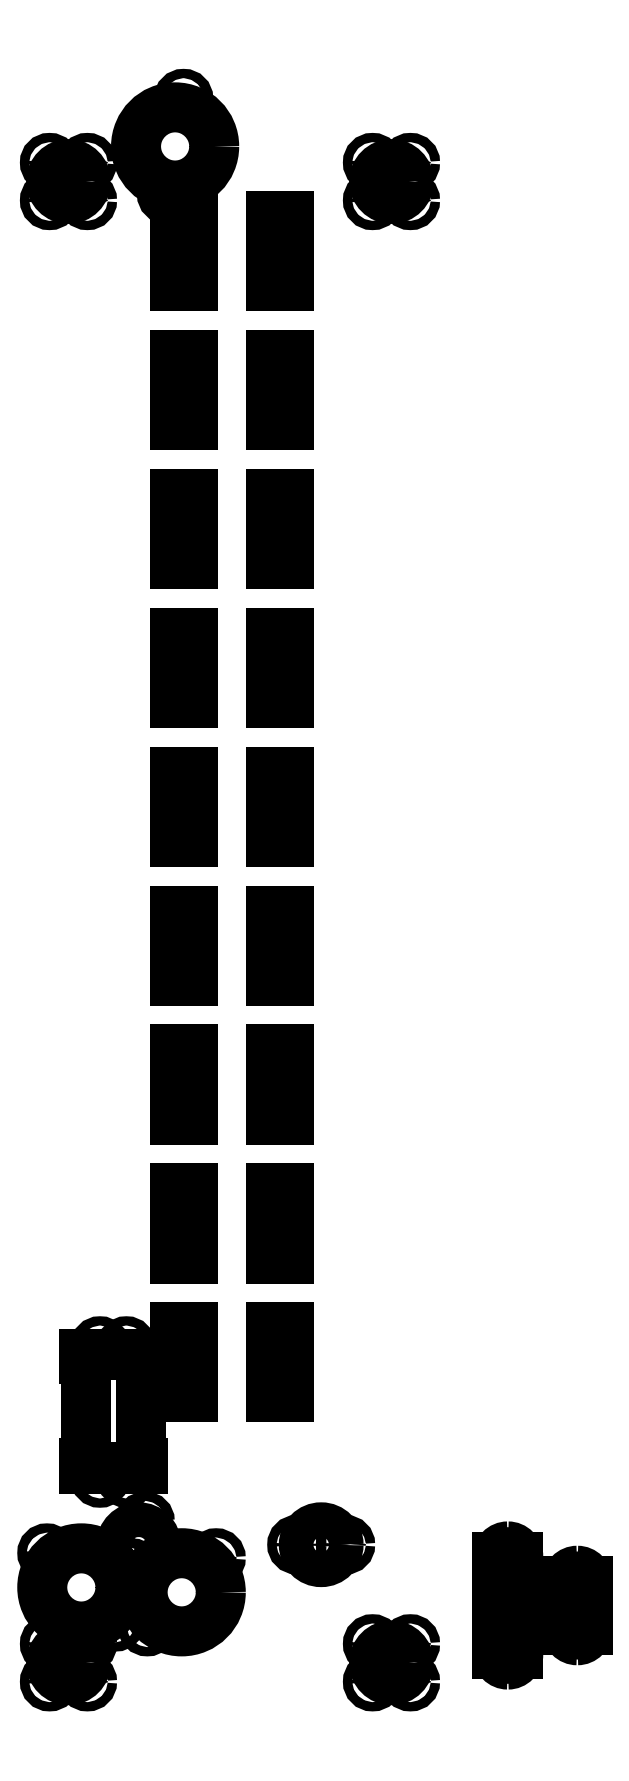
<metadata>
{"format":"dxf","ext":"dxf","renderer":"ezdxf+matplotlib","layout":"modelspace","background":"white","min_lineweight":24,"dpi":150}
</metadata>
<code>
0
SECTION
2
ENTITIES
0
CIRCLE
8
20
10
2.053
20
22.27
30
0
40
0.067
0
CIRCLE
8
20
10
2.053
20
21.73
30
0
40
0.067
0
CIRCLE
8
20
10
2.325
20
22
30
0
40
0.25
0
CIRCLE
8
20
10
2.597
20
21.73
30
0
40
0.067
0
CIRCLE
8
20
10
2.597
20
22.27
30
0
40
0.067
0
CIRCLE
8
20
10
-2.053
20
22.27
30
0
40
0.067
0
CIRCLE
8
20
10
-2.053
20
21.73
30
0
40
0.067
0
CIRCLE
8
20
10
-2.325
20
22
30
0
40
0.25
0
CIRCLE
8
20
10
-2.597
20
21.73
30
0
40
0.067
0
CIRCLE
8
20
10
-2.597
20
22.27
30
0
40
0.067
0
CIRCLE
8
20
10
-0.79
20
22.5
30
0
40
0.5625
0
CIRCLE
8
20
10
-0.6684
20
23.19
30
0
40
0.067
0
CIRCLE
8
20
10
-0.9116
20
21.82
30
0
40
0.067
0
CIRCLE
8
20
10
1.313
20
2.375
30
0
40
0.25
0
CIRCLE
8
20
10
0.963
20
2.375
30
0
40
0.067
0
CIRCLE
8
20
10
1.663
20
2.375
30
0
40
0.067
0
CIRCLE
8
20
10
-1.313
20
2.375
30
0
40
0.25
0
CIRCLE
8
20
10
-1.404
20
2.037
30
0
40
0.067
0
CIRCLE
8
20
10
-1.222
20
2.713
30
0
40
0.067
0
CIRCLE
8
20
10
-0.695
20
1.69
30
0
40
0.5625
0
CIRCLE
8
20
10
-0.2
20
2.185
30
0
40
0.067
0
CIRCLE
8
20
10
-1.19
20
1.195
30
0
40
0.067
0
CIRCLE
8
20
10
-2.14
20
1.76
30
0
40
0.5625
0
CIRCLE
8
20
10
-2.635
20
2.255
30
0
40
0.067
0
CIRCLE
8
20
10
-1.645
20
1.265
30
0
40
0.067
0
CIRCLE
8
20
10
-2.597
20
0.9473
30
0
40
0.067
0
CIRCLE
8
20
10
-2.053
20
0.9473
30
0
40
0.067
0
CIRCLE
8
20
10
-2.325
20
0.675
30
0
40
0.25
0
CIRCLE
8
20
10
-2.053
20
0.4027
30
0
40
0.067
0
CIRCLE
8
20
10
-2.597
20
0.4027
30
0
40
0.067
0
CIRCLE
8
20
10
2.597
20
0.9473
30
0
40
0.067
0
CIRCLE
8
20
10
2.053
20
0.9473
30
0
40
0.067
0
CIRCLE
8
20
10
2.325
20
0.675
30
0
40
0.25
0
CIRCLE
8
20
10
2.053
20
0.4027
30
0
40
0.067
0
CIRCLE
8
20
10
2.597
20
0.4027
30
0
40
0.067
0
LINE
8
20
10
-2.079
20
3.547
30
0
11
-2.079
21
5.047
31
0
0
LINE
8
20
10
-2.079
20
5.047
30
0
11
-2.107
21
5.047
31
0
0
LINE
8
20
10
-2.107
20
5.047
30
0
11
-2.107
21
5.122
31
0
0
LINE
8
20
10
-2.107
20
5.122
30
0
11
-2.032
21
5.122
31
0
0
LINE
8
20
10
-2.032
20
5.122
30
0
11
-2.032
21
5.103
31
0
0
LINE
8
20
10
-2.032
20
5.103
30
0
11
-1.332
21
5.103
31
0
0
LINE
8
20
10
-1.332
20
5.103
30
0
11
-1.332
21
5.122
31
0
0
LINE
8
20
10
-1.332
20
5.122
30
0
11
-1.257
21
5.122
31
0
0
LINE
8
20
10
-1.257
20
5.122
30
0
11
-1.257
21
5.047
31
0
0
LINE
8
20
10
-1.257
20
5.047
30
0
11
-1.284
21
5.047
31
0
0
LINE
8
20
10
-1.284
20
5.047
30
0
11
-1.284
21
3.547
31
0
0
LINE
8
20
10
-1.284
20
3.547
30
0
11
-1.257
21
3.547
31
0
0
LINE
8
20
10
-1.257
20
3.547
30
0
11
-1.257
21
3.472
31
0
0
LINE
8
20
10
-1.257
20
3.472
30
0
11
-1.332
21
3.472
31
0
0
LINE
8
20
10
-1.332
20
3.472
30
0
11
-1.332
21
3.491
31
0
0
LINE
8
20
10
-1.332
20
3.491
30
0
11
-2.032
21
3.491
31
0
0
LINE
8
20
10
-2.032
20
3.491
30
0
11
-2.032
21
3.472
31
0
0
LINE
8
20
10
-2.032
20
3.472
30
0
11
-2.107
21
3.472
31
0
0
LINE
8
20
10
-2.107
20
3.472
30
0
11
-2.107
21
3.547
31
0
0
LINE
8
20
10
-2.107
20
3.547
30
0
11
-2.079
21
3.547
31
0
0
CIRCLE
8
20
10
-1.492
20
5.237
30
0
40
0.067
0
CIRCLE
8
20
10
-1.872
20
5.237
30
0
40
0.067
0
CIRCLE
8
20
10
-1.872
20
3.335
30
0
40
0.067
0
CIRCLE
8
20
10
-1.492
20
3.335
30
0
40
0.067
0
LINE
8
20
10
-0.795
20
4.495
30
0
11
-0.795
21
5.505
31
0
0
LINE
8
20
10
-0.795
20
5.505
30
0
11
-0.535
21
5.505
31
0
0
LINE
8
20
10
-0.535
20
5.505
30
0
11
-0.535
21
4.495
31
0
0
LINE
8
20
10
-0.535
20
4.495
30
0
11
-0.795
21
4.495
31
0
0
LINE
8
20
10
-0.795
20
6.495
30
0
11
-0.795
21
7.505
31
0
0
LINE
8
20
10
-0.795
20
7.505
30
0
11
-0.535
21
7.505
31
0
0
LINE
8
20
10
-0.535
20
7.505
30
0
11
-0.535
21
6.495
31
0
0
LINE
8
20
10
-0.535
20
6.495
30
0
11
-0.795
21
6.495
31
0
0
LINE
8
20
10
-0.795
20
8.495
30
0
11
-0.795
21
9.505
31
0
0
LINE
8
20
10
-0.795
20
9.505
30
0
11
-0.535
21
9.505
31
0
0
LINE
8
20
10
-0.535
20
9.505
30
0
11
-0.535
21
8.495
31
0
0
LINE
8
20
10
-0.535
20
8.495
30
0
11
-0.795
21
8.495
31
0
0
LINE
8
20
10
-0.795
20
10.49
30
0
11
-0.795
21
11.51
31
0
0
LINE
8
20
10
-0.795
20
11.51
30
0
11
-0.535
21
11.51
31
0
0
LINE
8
20
10
-0.535
20
11.51
30
0
11
-0.535
21
10.49
31
0
0
LINE
8
20
10
-0.535
20
10.49
30
0
11
-0.795
21
10.49
31
0
0
LINE
8
20
10
-0.795
20
12.49
30
0
11
-0.795
21
13.51
31
0
0
LINE
8
20
10
-0.795
20
13.51
30
0
11
-0.535
21
13.51
31
0
0
LINE
8
20
10
-0.535
20
13.51
30
0
11
-0.535
21
12.49
31
0
0
LINE
8
20
10
-0.535
20
12.49
30
0
11
-0.795
21
12.49
31
0
0
LINE
8
20
10
-0.795
20
14.49
30
0
11
-0.795
21
15.51
31
0
0
LINE
8
20
10
-0.795
20
15.51
30
0
11
-0.535
21
15.51
31
0
0
LINE
8
20
10
-0.535
20
15.51
30
0
11
-0.535
21
14.49
31
0
0
LINE
8
20
10
-0.535
20
14.49
30
0
11
-0.795
21
14.49
31
0
0
LINE
8
20
10
-0.795
20
16.5
30
0
11
-0.795
21
17.5
31
0
0
LINE
8
20
10
-0.795
20
17.5
30
0
11
-0.535
21
17.5
31
0
0
LINE
8
20
10
-0.535
20
17.5
30
0
11
-0.535
21
16.5
31
0
0
LINE
8
20
10
-0.535
20
16.5
30
0
11
-0.795
21
16.5
31
0
0
LINE
8
20
10
-0.795
20
18.5
30
0
11
-0.795
21
19.5
31
0
0
LINE
8
20
10
-0.795
20
19.5
30
0
11
-0.535
21
19.5
31
0
0
LINE
8
20
10
-0.535
20
19.5
30
0
11
-0.535
21
18.5
31
0
0
LINE
8
20
10
-0.535
20
18.5
30
0
11
-0.795
21
18.5
31
0
0
LINE
8
20
10
-0.795
20
20.5
30
0
11
-0.795
21
21.5
31
0
0
LINE
8
20
10
-0.795
20
21.5
30
0
11
-0.535
21
21.5
31
0
0
LINE
8
20
10
-0.535
20
21.5
30
0
11
-0.535
21
20.5
31
0
0
LINE
8
20
10
-0.535
20
20.5
30
0
11
-0.795
21
20.5
31
0
0
LINE
8
20
10
0.585
20
4.495
30
0
11
0.585
21
5.505
31
0
0
LINE
8
20
10
0.585
20
5.505
30
0
11
0.845
21
5.505
31
0
0
LINE
8
20
10
0.845
20
5.505
30
0
11
0.845
21
4.495
31
0
0
LINE
8
20
10
0.845
20
4.495
30
0
11
0.585
21
4.495
31
0
0
LINE
8
20
10
0.585
20
6.495
30
0
11
0.585
21
7.505
31
0
0
LINE
8
20
10
0.585
20
7.505
30
0
11
0.845
21
7.505
31
0
0
LINE
8
20
10
0.845
20
7.505
30
0
11
0.845
21
6.495
31
0
0
LINE
8
20
10
0.845
20
6.495
30
0
11
0.585
21
6.495
31
0
0
LINE
8
20
10
0.585
20
8.495
30
0
11
0.585
21
9.505
31
0
0
LINE
8
20
10
0.585
20
9.505
30
0
11
0.845
21
9.505
31
0
0
LINE
8
20
10
0.845
20
9.505
30
0
11
0.845
21
8.495
31
0
0
LINE
8
20
10
0.845
20
8.495
30
0
11
0.585
21
8.495
31
0
0
LINE
8
20
10
0.585
20
10.49
30
0
11
0.585
21
11.51
31
0
0
LINE
8
20
10
0.585
20
11.51
30
0
11
0.845
21
11.51
31
0
0
LINE
8
20
10
0.845
20
11.51
30
0
11
0.845
21
10.49
31
0
0
LINE
8
20
10
0.845
20
10.49
30
0
11
0.585
21
10.49
31
0
0
LINE
8
20
10
0.585
20
12.49
30
0
11
0.585
21
13.51
31
0
0
LINE
8
20
10
0.585
20
13.51
30
0
11
0.845
21
13.51
31
0
0
LINE
8
20
10
0.845
20
13.51
30
0
11
0.845
21
12.49
31
0
0
LINE
8
20
10
0.845
20
12.49
30
0
11
0.585
21
12.49
31
0
0
LINE
8
20
10
0.585
20
14.49
30
0
11
0.585
21
15.51
31
0
0
LINE
8
20
10
0.585
20
15.51
30
0
11
0.845
21
15.51
31
0
0
LINE
8
20
10
0.845
20
15.51
30
0
11
0.845
21
14.49
31
0
0
LINE
8
20
10
0.845
20
14.49
30
0
11
0.585
21
14.49
31
0
0
LINE
8
20
10
0.585
20
16.5
30
0
11
0.585
21
17.5
31
0
0
LINE
8
20
10
0.585
20
17.5
30
0
11
0.845
21
17.5
31
0
0
LINE
8
20
10
0.845
20
17.5
30
0
11
0.845
21
16.5
31
0
0
LINE
8
20
10
0.845
20
16.5
30
0
11
0.585
21
16.5
31
0
0
LINE
8
20
10
0.585
20
18.5
30
0
11
0.585
21
19.5
31
0
0
LINE
8
20
10
0.585
20
19.5
30
0
11
0.845
21
19.5
31
0
0
LINE
8
20
10
0.845
20
19.5
30
0
11
0.845
21
18.5
31
0
0
LINE
8
20
10
0.845
20
18.5
30
0
11
0.585
21
18.5
31
0
0
LINE
8
20
10
0.585
20
20.5
30
0
11
0.585
21
21.5
31
0
0
LINE
8
20
10
0.585
20
21.5
30
0
11
0.845
21
21.5
31
0
0
LINE
8
20
10
0.845
20
21.5
30
0
11
0.845
21
20.5
31
0
0
LINE
8
20
10
0.845
20
20.5
30
0
11
0.585
21
20.5
31
0
0
LINE
8
20
10
3.85
20
2.2
30
0
11
3.85
21
0.8
31
0
0
ARC
8
20
10
4
20
0.8
30
0
40
0.15
50
180
51
270
0
ARC
8
20
10
4
20
0.8
30
0
40
0.15
50
270
51
0
0
LINE
8
20
10
4.15
20
0.8
30
0
11
4.15
21
2.2
31
0
0
ARC
8
20
10
4
20
2.2
30
0
40
0.15
50
0
51
90
0
ARC
8
20
10
4
20
2.2
30
0
40
0.15
50
90
51
180
0
CIRCLE
8
20
10
4
20
2.2
30
0
40
0.067
0
CIRCLE
8
20
10
4
20
0.8
30
0
40
0.067
0
LINE
8
20
10
4.85
20
1.85
30
0
11
4.85
21
1.15
31
0
0
ARC
8
20
10
5
20
1.15
30
0
40
0.15
50
180
51
270
0
ARC
8
20
10
5
20
1.15
30
0
40
0.15
50
270
51
0
0
LINE
8
20
10
5.15
20
1.15
30
0
11
5.15
21
1.85
31
0
0
ARC
8
20
10
5
20
1.85
30
0
40
0.15
50
0
51
90
0
ARC
8
20
10
5
20
1.85
30
0
40
0.15
50
90
51
180
0
CIRCLE
8
20
10
5
20
1.15
30
0
40
0.067
0
CIRCLE
8
20
10
5
20
1.85
30
0
40
0.067
0
ENDSEC
0
EOF

</code>
